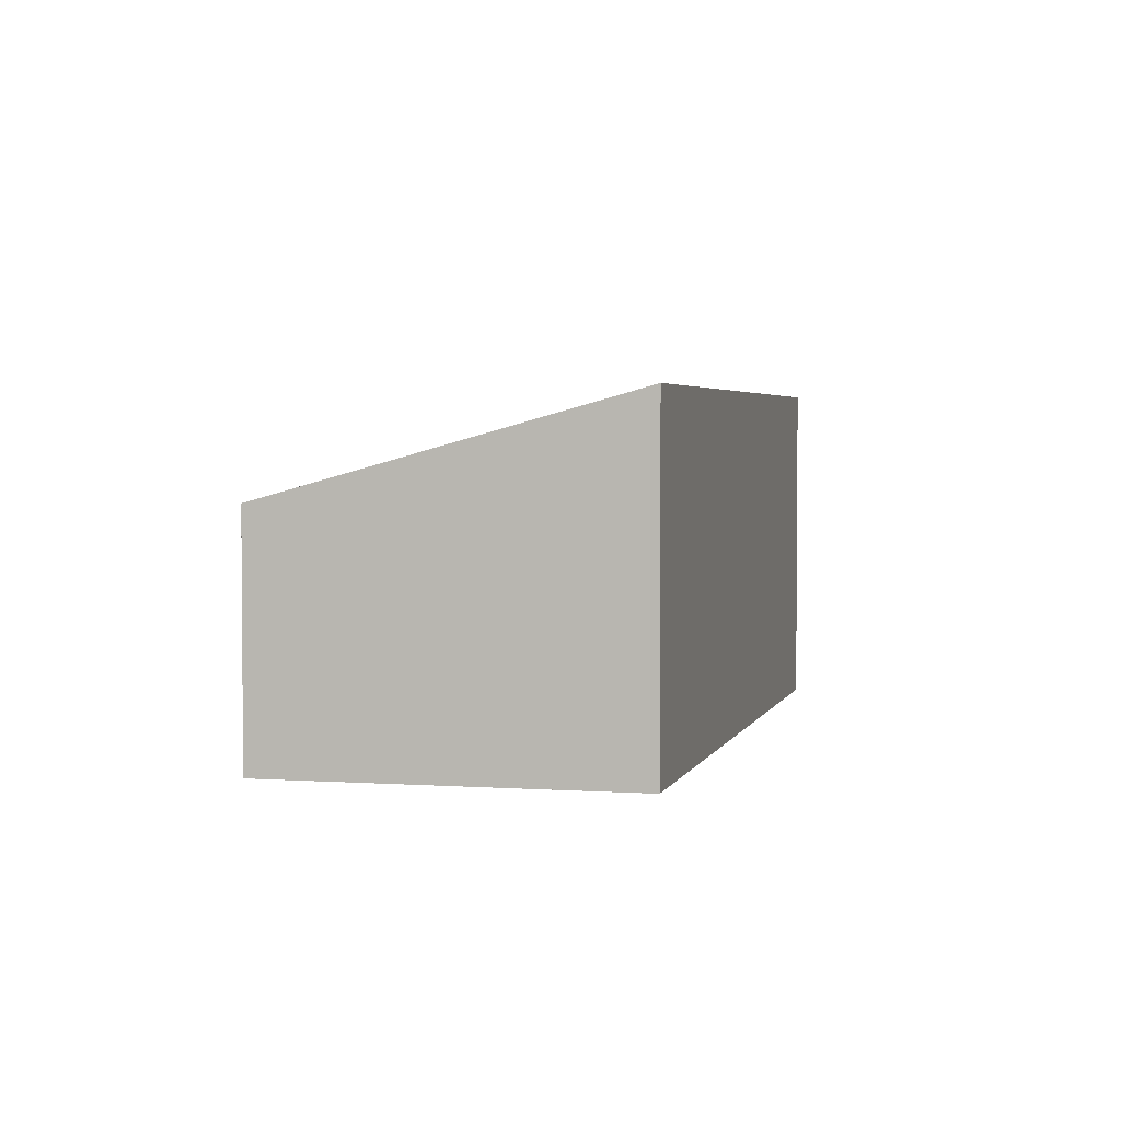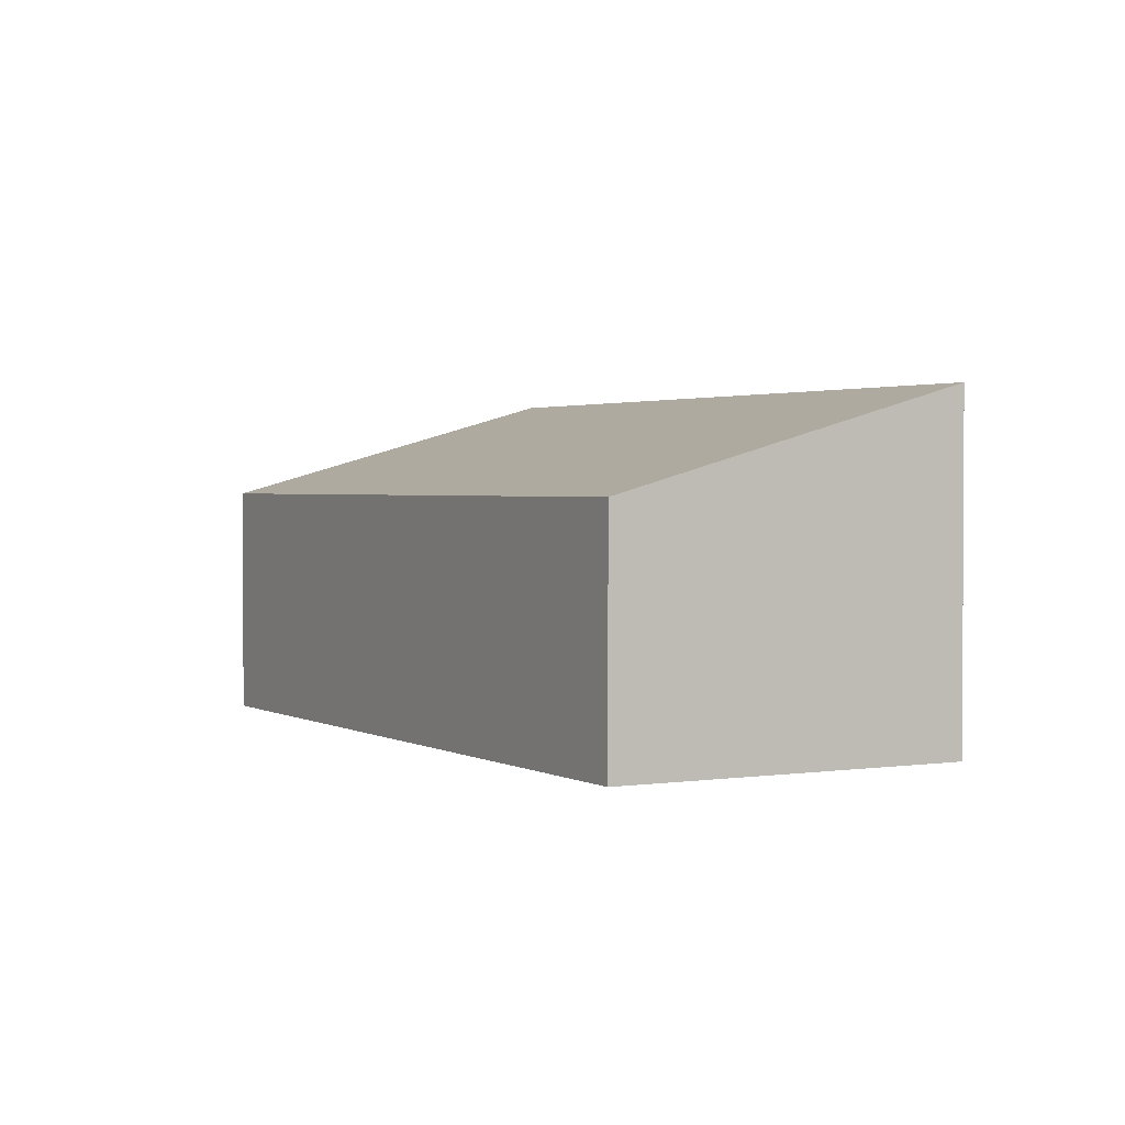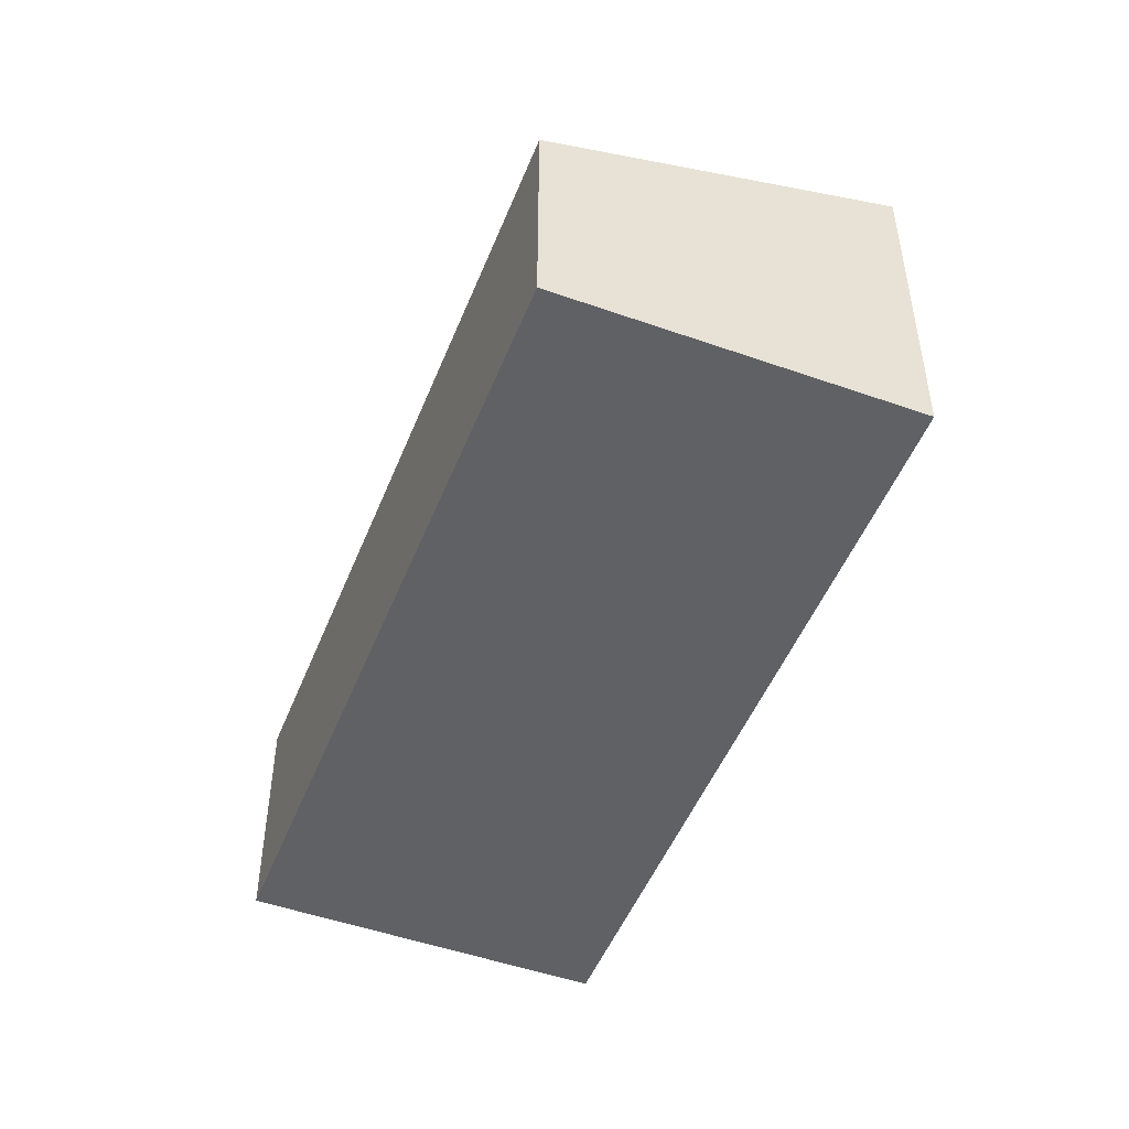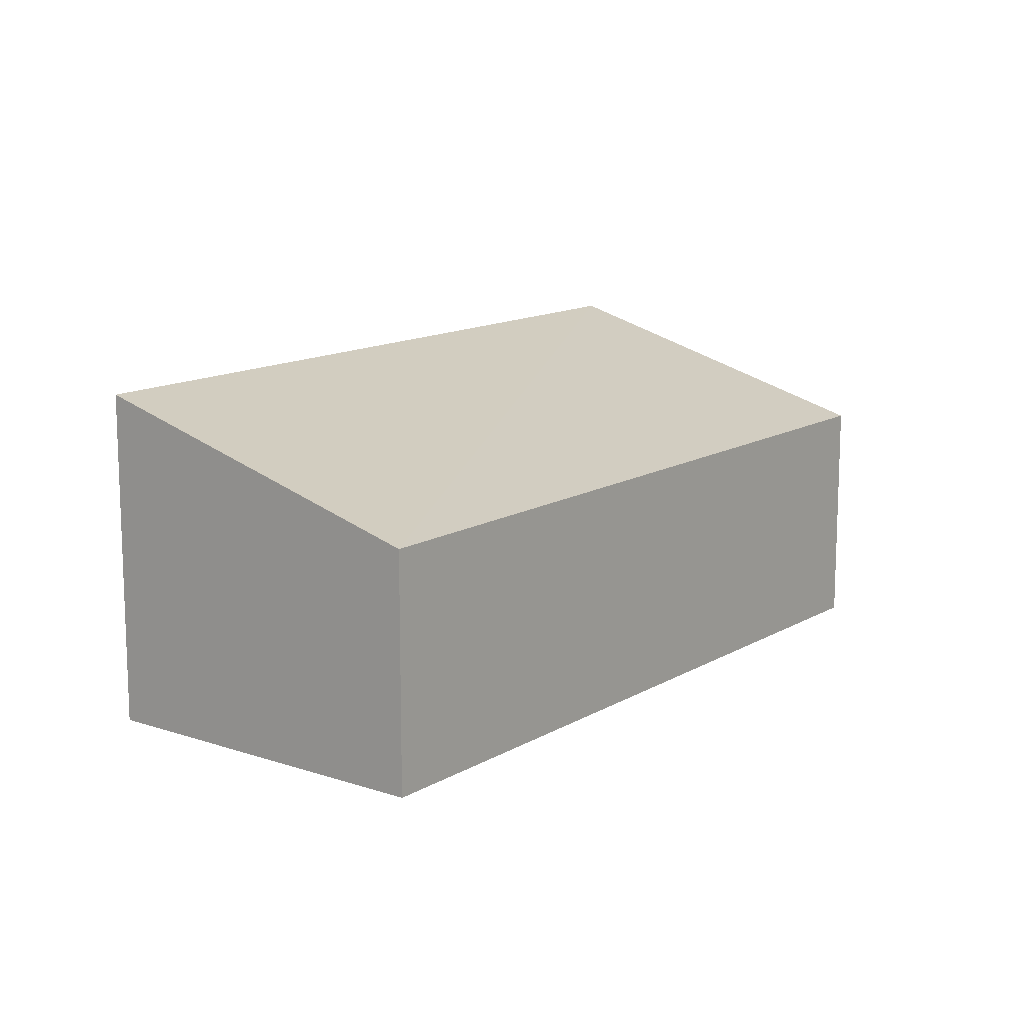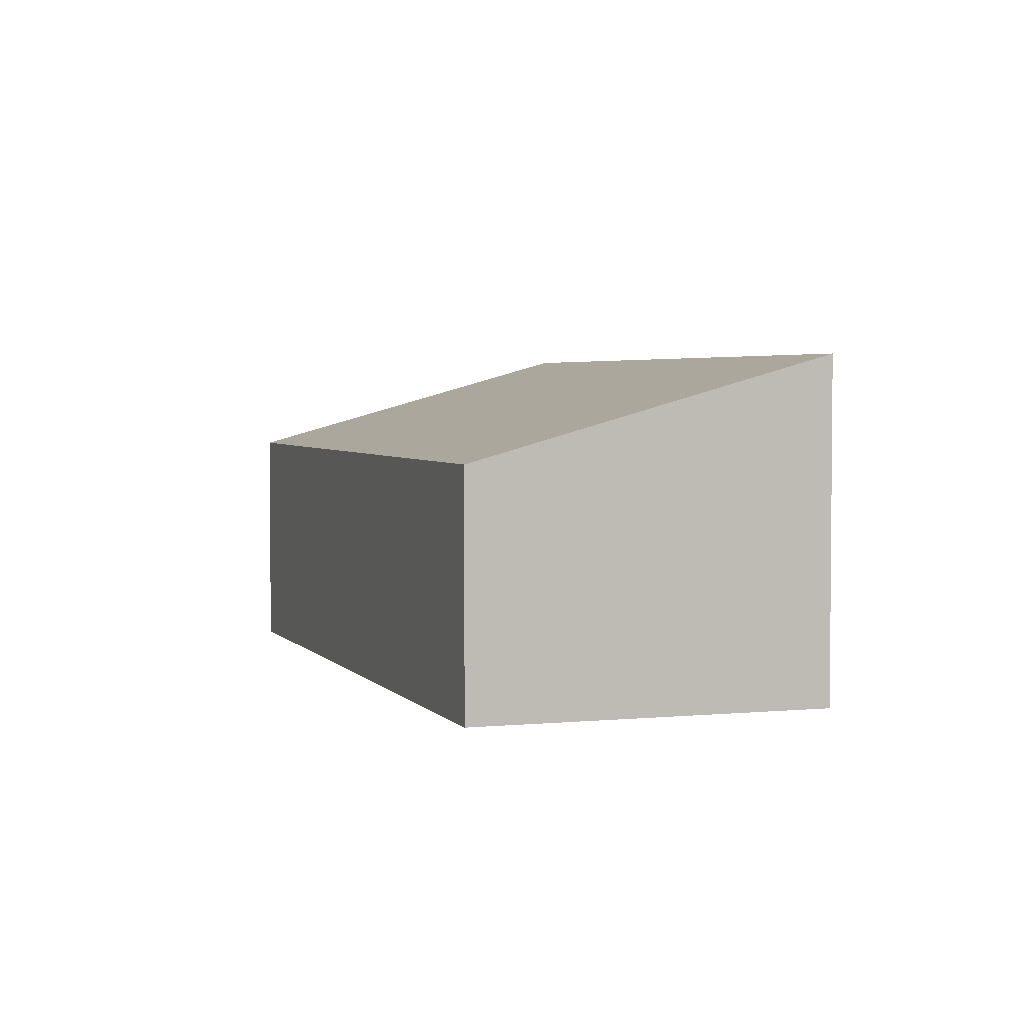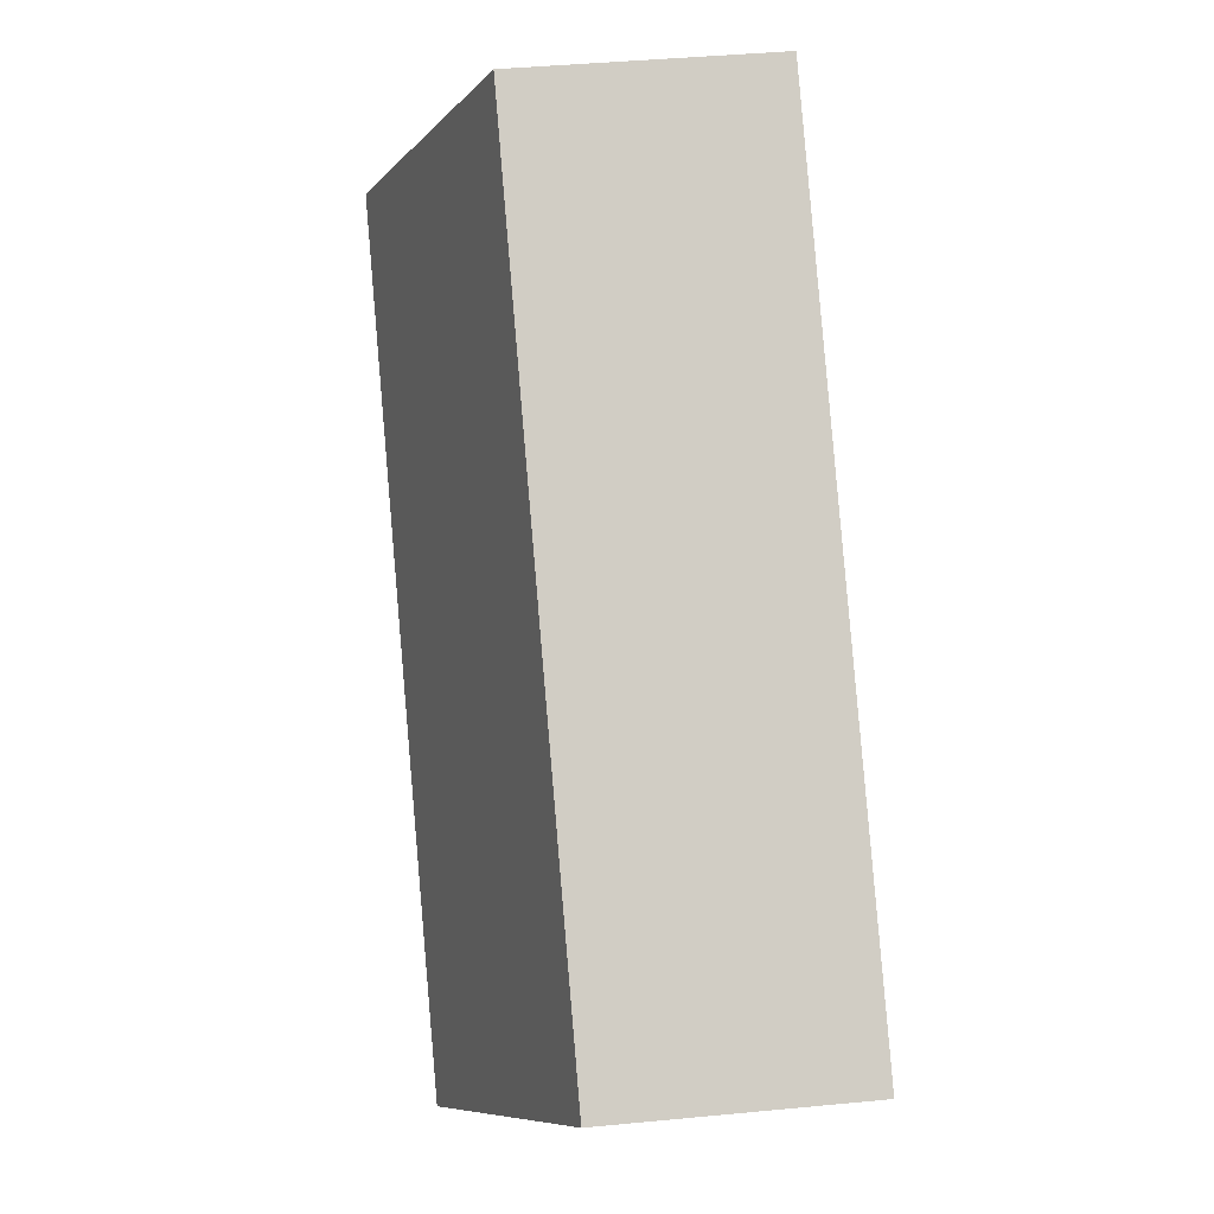
<metadata>
{"format":"obj","ext":"obj","renderer":"f3d","projection":"perspective","resolution":1024,"background":"white","views":[{"elev":3.1,"azim":61.1,"up":"+Y"},{"elev":1.9,"azim":18.4,"up":"+Y"},{"elev":-49.5,"azim":26.1,"up":"+Y"},{"elev":13.3,"azim":-95.1,"up":"+Y"},{"elev":3.3,"azim":28.7,"up":"+Y"},{"elev":41.7,"azim":-96.6,"up":"+Z"}]}
</metadata>
<code>
v  0 2.139 1.31e-16
v  7.621 3.049 2.52
v  2.229 3.049 -2.429
v  5.391 2.138 4.949
v  2.229 1.487e-16 -2.429
v  0 0 0
v  5.391 -3.03e-16 4.949
v  7.621 -1.543e-16 2.52
g defaultobject
f 1 2 3
f 2 1 4
f 5 1 3
f 1 5 6
f 6 4 1
f 4 6 7
f 4 8 2
f 8 4 7
f 8 3 2
f 3 8 5
f 8 6 5
f 6 8 7

</code>
